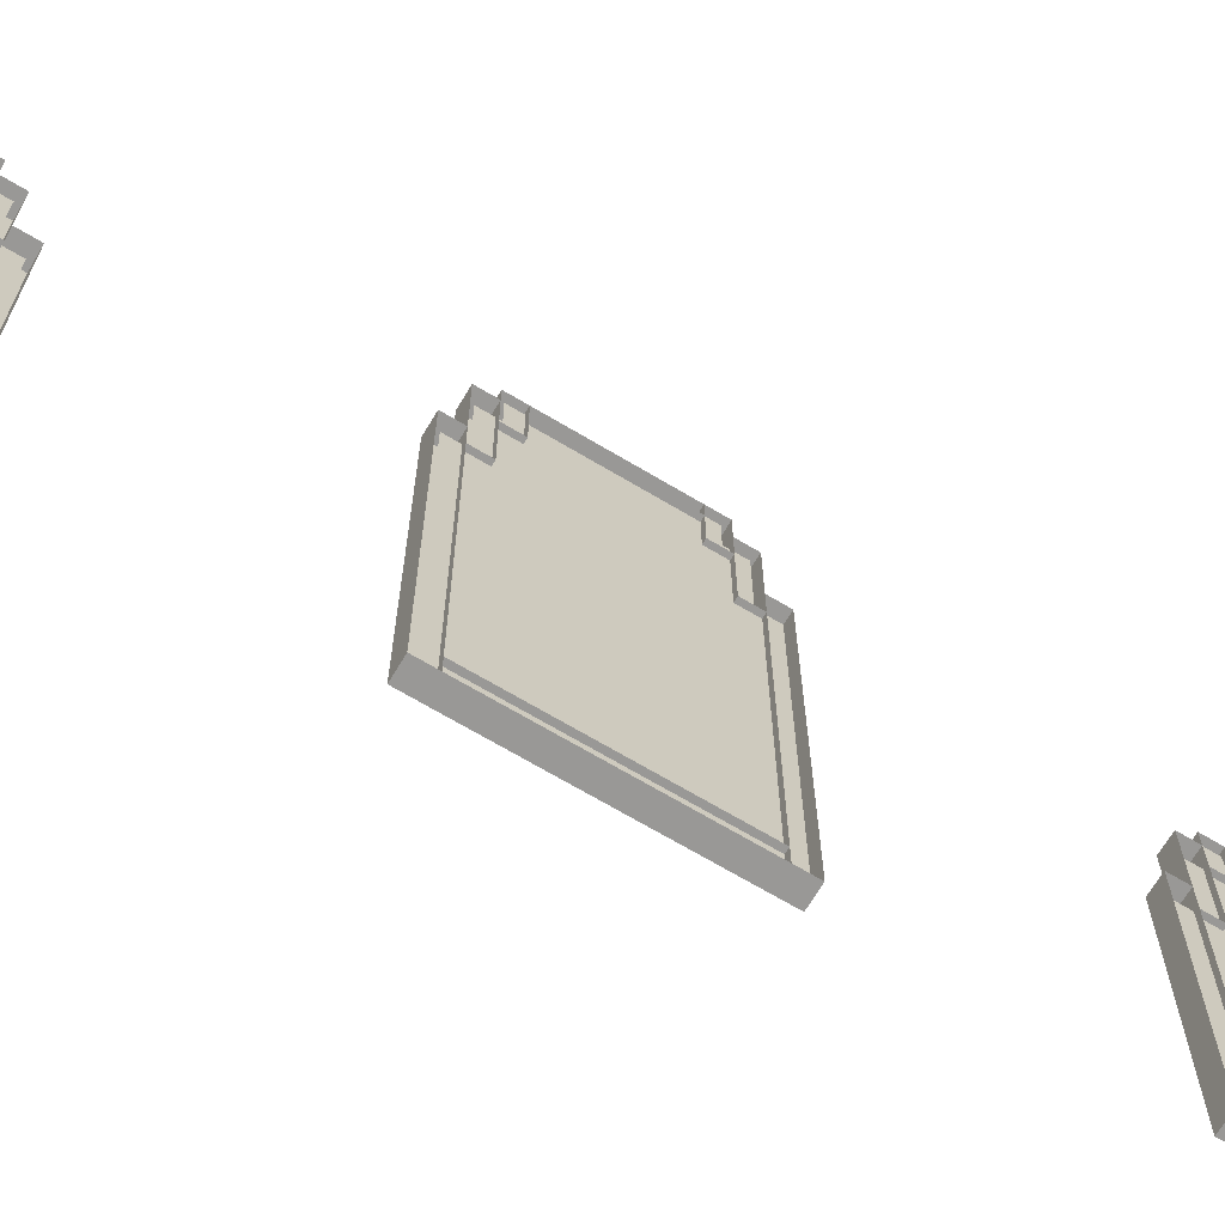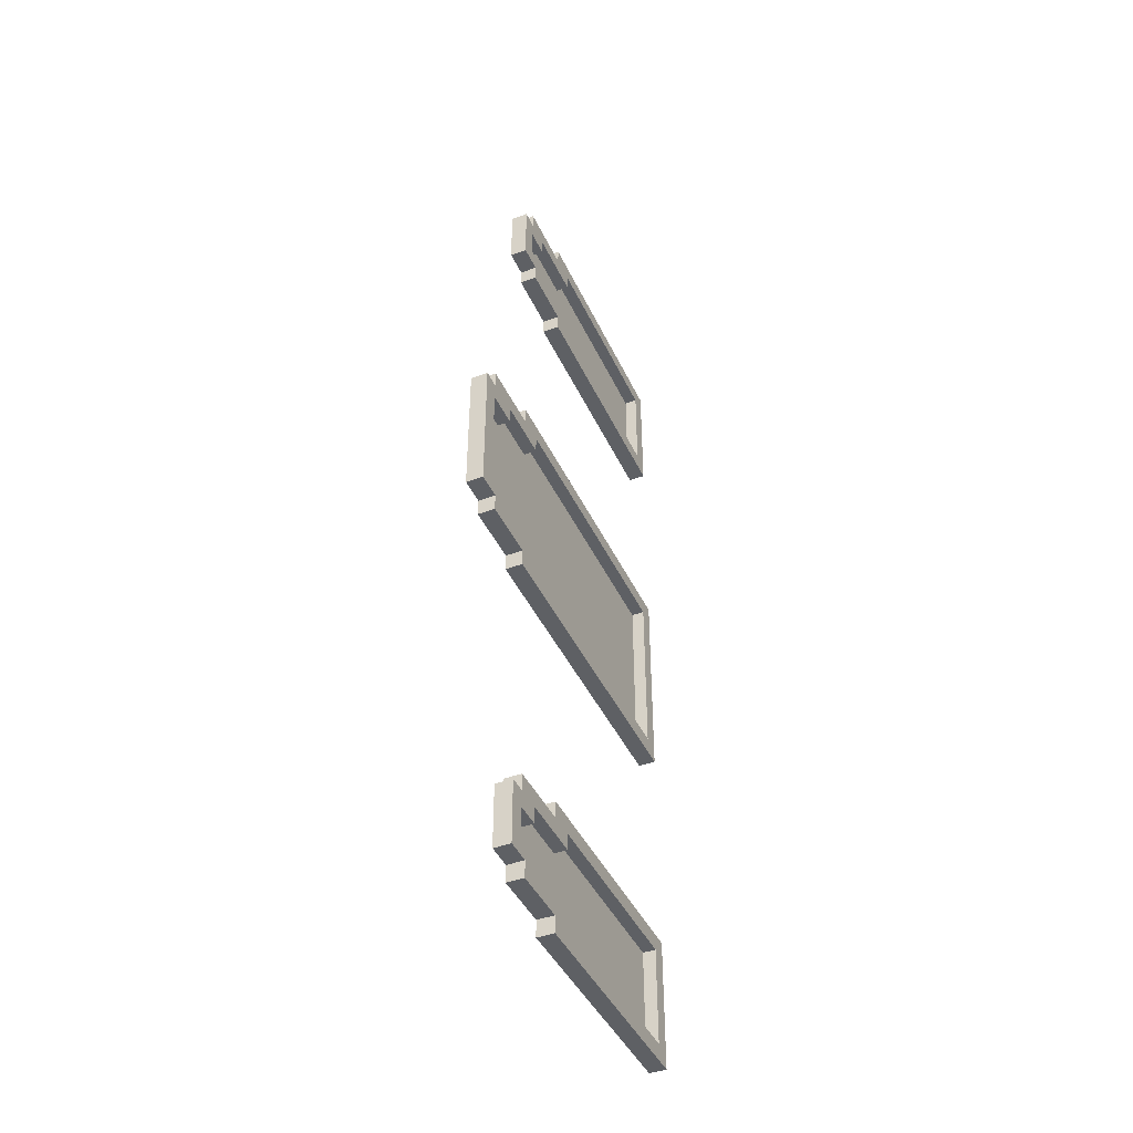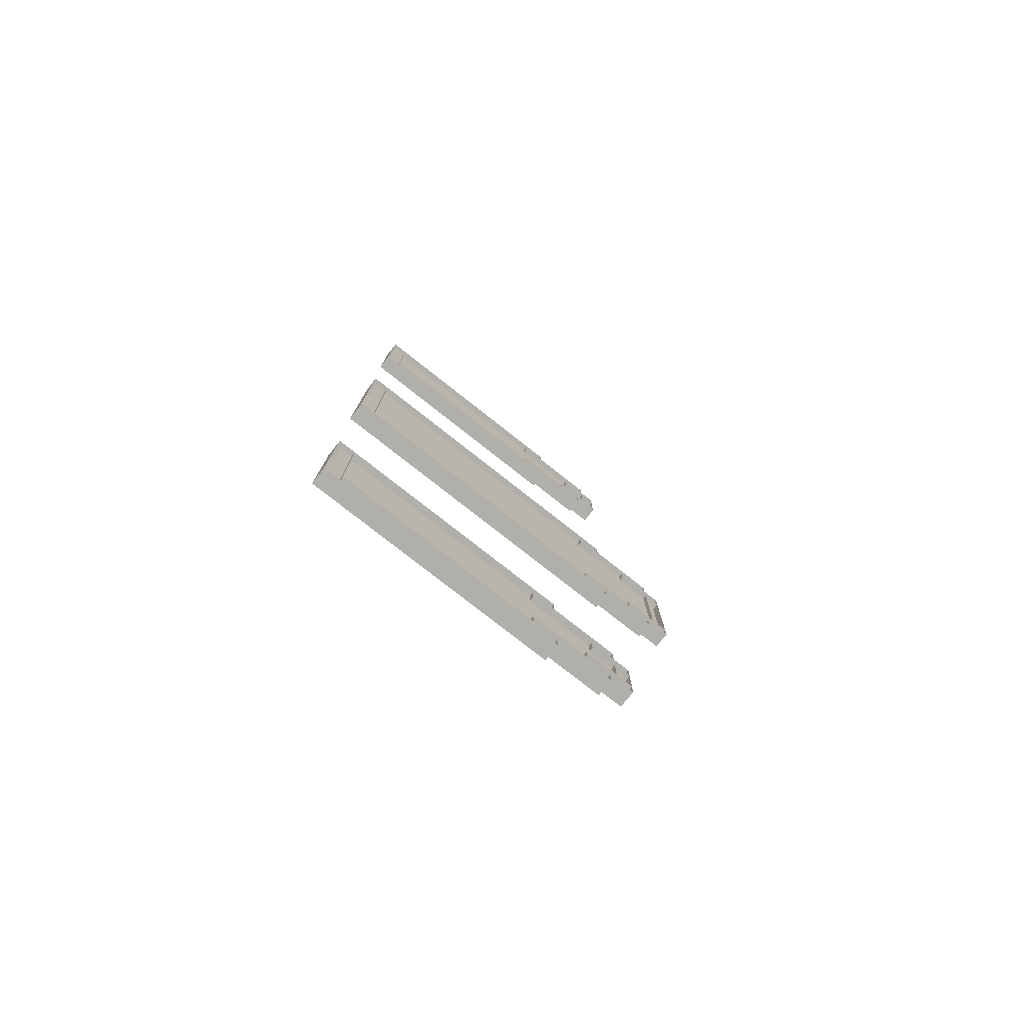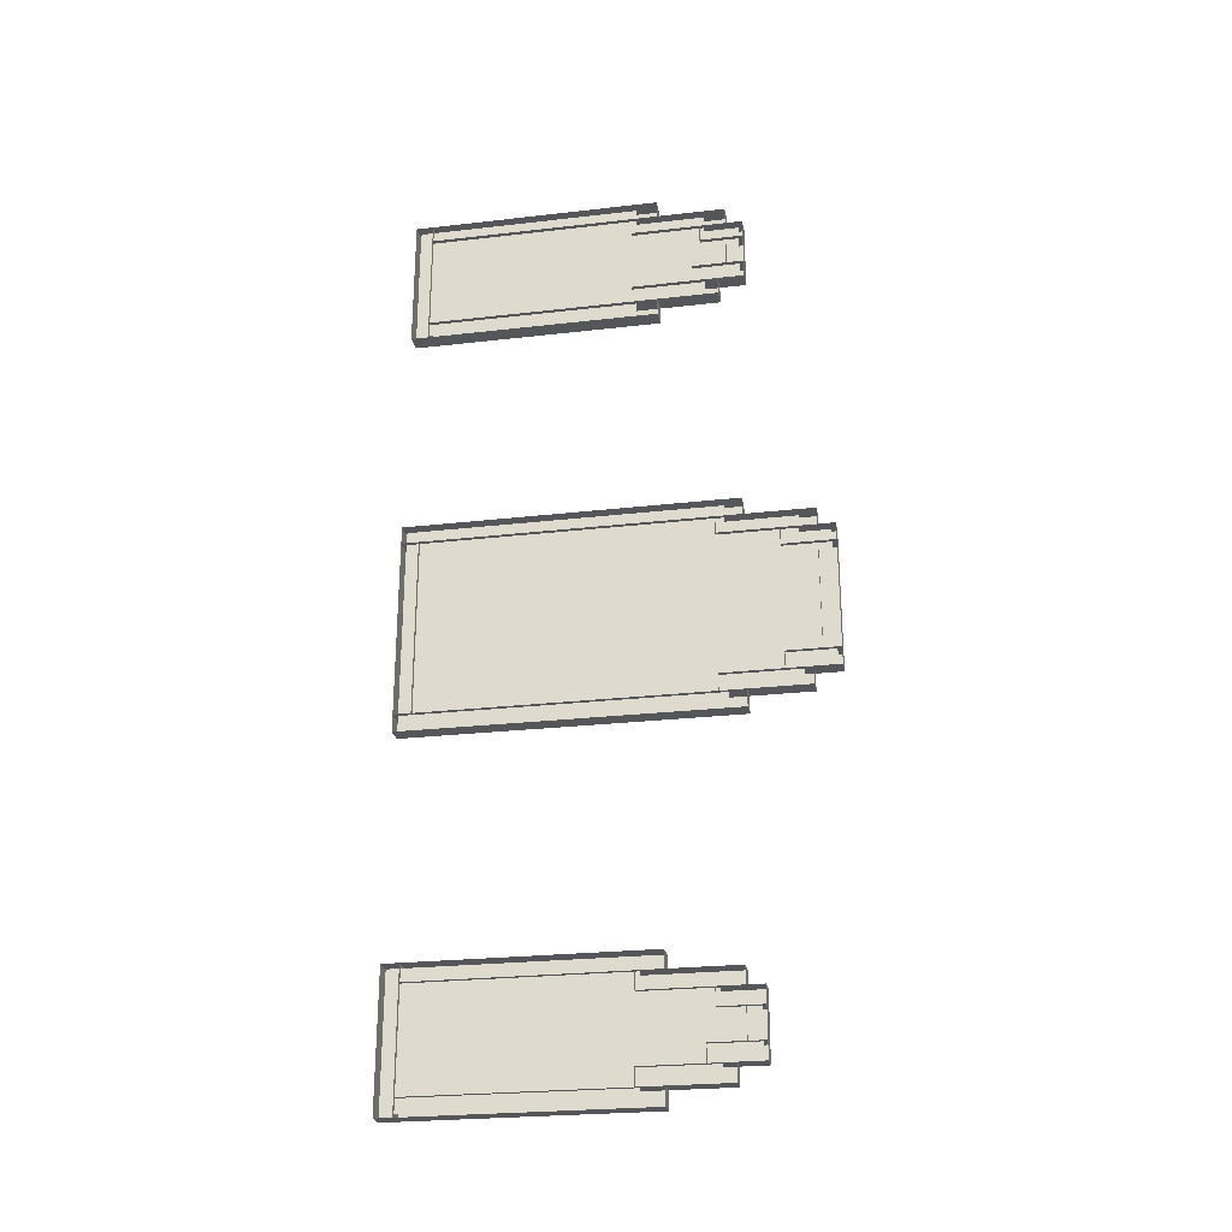
<metadata>
{"format":"obj","ext":"obj","renderer":"f3d","projection":"perspective","resolution":1024,"background":"white","views":[{"elev":-68.6,"azim":-120.9,"up":"+Z"},{"elev":-43.1,"azim":23.8,"up":"+Y"},{"elev":-78.0,"azim":-128.2,"up":"+Y"},{"elev":-25.5,"azim":-79.5,"up":"+Y"}]}
</metadata>
<code>
g Ice_Palace_Duel_Windows_002
v -26.75 7.281 26.5
v -26.75 7.281 27.88
v -26.75 7.531 27.88
v -26.75 7.531 26.5
v -27 7.281 26.5
v -26.75 7.281 26.5
v -26.75 7.531 26.5
v -27 7.531 26.5
v -27 7.531 26.5
v -26.75 7.531 26.5
v -26.75 7.531 27.88
v -27 7.531 27.88
v -27 7.531 27.88
v -26.75 7.531 27.88
v -26.75 7.281 27.88
v -27 7.281 27.88
v -27 7.281 27.88
v -26.75 7.281 27.88
v -26.75 7.281 26.5
v -27 7.281 26.5
v -26.75 7.031 27.38
v -26.75 7.031 28.12
v -26.75 7.281 28.12
v -26.75 7.281 27.38
v -27 7.031 27.38
v -26.75 7.031 27.38
v -26.75 7.281 27.38
v -27 7.281 27.38
v -27 7.281 27.38
v -26.75 7.281 27.38
v -26.75 7.281 28.12
v -27 7.281 28.12
v -27 7.281 28.12
v -26.75 7.281 28.12
v -26.75 7.031 28.12
v -27 7.031 28.12
v -27 7.031 28.12
v -26.75 7.031 28.12
v -26.75 7.031 27.38
v -27 7.031 27.38
v -26.75 7.531 22.12
v -26.75 7.531 26.88
v -26.75 7.781 26.88
v -26.75 7.781 22.12
v -27 7.781 22.12
v -26.75 7.781 22.12
v -26.75 7.781 26.88
v -27 7.781 26.88
v -27 7.781 26.88
v -26.75 7.781 26.88
v -26.75 7.531 26.88
v -27 7.531 26.88
v -27 7.531 26.88
v -26.75 7.531 26.88
v -26.75 7.531 22.12
v -27 7.531 22.12
v -26.75 4.969 26.5
v -26.75 4.969 27.75
v -26.75 5.219 27.75
v -26.75 5.219 26.5
v -27 4.969 26.5
v -26.75 4.969 26.5
v -26.75 5.219 26.5
v -27 5.219 26.5
v -27 5.219 26.5
v -26.75 5.219 26.5
v -26.75 5.219 27.75
v -27 5.219 27.75
v -27 5.219 27.75
v -26.75 5.219 27.75
v -26.75 4.969 27.75
v -27 4.969 27.75
v -27 4.969 27.75
v -26.75 4.969 27.75
v -26.75 4.969 26.5
v -27 4.969 26.5
v -26.75 5.219 27.38
v -26.75 5.219 28.12
v -26.75 5.469 28.12
v -26.75 5.469 27.38
v -27 5.219 27.38
v -26.75 5.219 27.38
v -26.75 5.469 27.38
v -27 5.469 27.38
v -27 5.469 27.38
v -26.75 5.469 27.38
v -26.75 5.469 28.12
v -27 5.469 28.12
v -27 5.469 28.12
v -26.75 5.469 28.12
v -26.75 5.219 28.12
v -27 5.219 28.12
v -27 5.219 28.12
v -26.75 5.219 28.12
v -26.75 5.219 27.38
v -27 5.219 27.38
v -26.75 4.719 22.12
v -26.75 4.719 26.88
v -26.75 4.969 26.88
v -26.75 4.969 22.12
v -27 4.969 22.12
v -26.75 4.969 22.12
v -26.75 4.969 26.88
v -27 4.969 26.88
v -27 4.969 26.88
v -26.75 4.969 26.88
v -26.75 4.719 26.88
v -27 4.719 26.88
v -27 4.719 26.88
v -26.75 4.719 26.88
v -26.75 4.719 22.12
v -27 4.719 22.12
v -26.75 7.031 27.88
v -26.75 5.469 27.88
v -26.75 5.469 28.12
v -26.75 7.031 28.12
v -27 7.031 28.12
v -26.75 7.031 28.12
v -26.75 5.469 28.12
v -27 5.469 28.12
v -27 5.469 27.88
v -26.75 5.469 27.88
v -26.75 7.031 27.88
v -27 7.031 27.88
v -26.75 7.531 22.12
v -26.75 4.969 22.12
v -26.75 4.969 22.38
v -26.75 7.531 22.38
v -27 7.531 22.38
v -26.75 7.531 22.38
v -26.75 4.969 22.38
v -27 4.969 22.38
v -27 4.969 22.12
v -26.75 4.969 22.12
v -26.75 7.531 22.12
v -27 7.531 22.12
v -27 7.781 22.12
v -27 7.531 22.12
v -26.75 7.531 22.12
v -26.75 7.781 22.12
v -26.75 4.719 22.12
v -26.75 4.969 22.12
v -27 4.969 22.12
v -27 4.719 22.12
v -26.75 1.062 25.38
v -26.75 1.062 26.75
v -26.75 1.312 26.75
v -26.75 1.312 25.38
v -27 1.062 25.38
v -26.75 1.062 25.38
v -26.75 1.312 25.38
v -27 1.312 25.38
v -27 1.312 25.38
v -26.75 1.312 25.38
v -26.75 1.312 26.75
v -27 1.312 26.75
v -27 1.312 26.75
v -26.75 1.312 26.75
v -26.75 1.062 26.75
v -27 1.062 26.75
v -27 1.062 26.75
v -26.75 1.062 26.75
v -26.75 1.062 25.38
v -27 1.062 25.38
v -26.75 0.8125 26.38
v -26.75 0.8125 27
v -26.75 1.062 27
v -26.75 1.062 26.38
v -27 0.8125 26.38
v -26.75 0.8125 26.38
v -26.75 1.062 26.38
v -27 1.062 26.38
v -27 1.062 26.38
v -26.75 1.062 26.38
v -26.75 1.062 27
v -27 1.062 27
v -27 1.062 27
v -26.75 1.062 27
v -26.75 0.8125 27
v -27 0.8125 27
v -27 0.8125 27
v -26.75 0.8125 27
v -26.75 0.8125 26.38
v -27 0.8125 26.38
v -26.75 1.312 22.38
v -26.75 1.312 25.75
v -26.75 1.562 25.75
v -26.75 1.562 22.38
v -27 1.562 22.38
v -26.75 1.562 22.38
v -26.75 1.562 25.75
v -27 1.562 25.75
v -27 1.562 25.75
v -26.75 1.562 25.75
v -26.75 1.312 25.75
v -27 1.312 25.75
v -27 1.312 25.75
v -26.75 1.312 25.75
v -26.75 1.312 22.38
v -27 1.312 22.38
v -26.75 -0.125 25.37
v -26.75 -0.125 26.62
v -26.75 0.125 26.62
v -26.75 0.125 25.37
v -27 -0.125 25.37
v -26.75 -0.125 25.37
v -26.75 0.125 25.37
v -27 0.125 25.37
v -27 0.125 25.37
v -26.75 0.125 25.37
v -26.75 0.125 26.62
v -27 0.125 26.62
v -27 0.125 26.62
v -26.75 0.125 26.62
v -26.75 -0.125 26.62
v -27 -0.125 26.62
v -27 -0.125 26.62
v -26.75 -0.125 26.62
v -26.75 -0.125 25.37
v -27 -0.125 25.37
v -26.75 0.125 26.25
v -26.75 0.125 27
v -26.75 0.375 27
v -26.75 0.375 26.25
v -27 0.125 26.25
v -26.75 0.125 26.25
v -26.75 0.375 26.25
v -27 0.375 26.25
v -27 0.375 26.25
v -26.75 0.375 26.25
v -26.75 0.375 27
v -27 0.375 27
v -27 0.375 27
v -26.75 0.375 27
v -26.75 0.125 27
v -27 0.125 27
v -27 0.125 27
v -26.75 0.125 27
v -26.75 0.125 26.25
v -27 0.125 26.25
v -26.75 -0.375 22.38
v -26.75 -0.375 25.75
v -26.75 -0.125 25.75
v -26.75 -0.125 22.38
v -27 -0.125 22.38
v -26.75 -0.125 22.38
v -26.75 -0.125 25.75
v -27 -0.125 25.75
v -27 -0.125 25.75
v -26.75 -0.125 25.75
v -26.75 -0.375 25.75
v -27 -0.375 25.75
v -27 -0.375 25.75
v -26.75 -0.375 25.75
v -26.75 -0.375 22.38
v -27 -0.375 22.38
v -26.75 0.8125 26.75
v -26.75 0.375 26.75
v -26.75 0.375 27
v -26.75 0.8125 27
v -27 0.8125 27
v -26.75 0.8125 27
v -26.75 0.375 27
v -27 0.375 27
v -27 0.375 26.75
v -26.75 0.375 26.75
v -26.75 0.8125 26.75
v -27 0.8125 26.75
v -26.75 1.562 22.12
v -26.75 -0.375 22.12
v -26.75 -0.375 22.38
v -26.75 1.562 22.38
v -27 1.562 22.38
v -26.75 1.562 22.38
v -26.75 -0.375 22.38
v -27 -0.375 22.38
v -27 -0.375 22.12
v -26.75 -0.375 22.12
v -26.75 1.562 22.12
v -27 1.562 22.12
v -27 1.562 22.12
v -26.75 1.562 22.12
v -26.75 1.562 22.38
v -27 1.562 22.38
v -26.75 -0.375 22.12
v -27 -0.375 22.12
v -27 -0.375 22.38
v -26.75 -0.375 22.38
v -26.75 12.31 25.38
v -26.75 12.31 26.75
v -26.75 12.56 26.75
v -26.75 12.56 25.38
v -27 12.31 25.38
v -26.75 12.31 25.38
v -26.75 12.56 25.38
v -27 12.56 25.38
v -27 12.56 25.38
v -26.75 12.56 25.38
v -26.75 12.56 26.75
v -27 12.56 26.75
v -27 12.56 26.75
v -26.75 12.56 26.75
v -26.75 12.31 26.75
v -27 12.31 26.75
v -27 12.31 26.75
v -26.75 12.31 26.75
v -26.75 12.31 25.38
v -27 12.31 25.38
v -26.75 12.06 26.38
v -26.75 12.06 27
v -26.75 12.31 27
v -26.75 12.31 26.38
v -27 12.06 26.38
v -26.75 12.06 26.38
v -26.75 12.31 26.38
v -27 12.31 26.38
v -27 12.31 26.38
v -26.75 12.31 26.38
v -26.75 12.31 27
v -27 12.31 27
v -27 12.31 27
v -26.75 12.31 27
v -26.75 12.06 27
v -27 12.06 27
v -27 12.06 27
v -26.75 12.06 27
v -26.75 12.06 26.38
v -27 12.06 26.38
v -26.75 12.56 22.38
v -26.75 12.56 25.75
v -26.75 12.81 25.75
v -26.75 12.81 22.38
v -27 12.81 22.38
v -26.75 12.81 22.38
v -26.75 12.81 25.75
v -27 12.81 25.75
v -27 12.81 25.75
v -26.75 12.81 25.75
v -26.75 12.56 25.75
v -27 12.56 25.75
v -27 12.56 25.75
v -26.75 12.56 25.75
v -26.75 12.56 22.38
v -27 12.56 22.38
v -26.75 11.12 25.37
v -26.75 11.12 26.62
v -26.75 11.37 26.62
v -26.75 11.37 25.37
v -27 11.12 25.37
v -26.75 11.12 25.37
v -26.75 11.37 25.37
v -27 11.37 25.37
v -27 11.37 25.37
v -26.75 11.37 25.37
v -26.75 11.37 26.62
v -27 11.37 26.62
v -27 11.37 26.62
v -26.75 11.37 26.62
v -26.75 11.12 26.62
v -27 11.12 26.62
v -27 11.12 26.62
v -26.75 11.12 26.62
v -26.75 11.12 25.37
v -27 11.12 25.37
v -26.75 11.37 26.25
v -26.75 11.37 27
v -26.75 11.62 27
v -26.75 11.62 26.25
v -27 11.37 26.25
v -26.75 11.37 26.25
v -26.75 11.62 26.25
v -27 11.62 26.25
v -27 11.62 26.25
v -26.75 11.62 26.25
v -26.75 11.62 27
v -27 11.62 27
v -27 11.62 27
v -26.75 11.62 27
v -26.75 11.37 27
v -27 11.37 27
v -27 11.37 27
v -26.75 11.37 27
v -26.75 11.37 26.25
v -27 11.37 26.25
v -26.75 10.87 22.38
v -26.75 10.87 25.75
v -26.75 11.12 25.75
v -26.75 11.12 22.38
v -27 11.12 22.38
v -26.75 11.12 22.38
v -26.75 11.12 25.75
v -27 11.12 25.75
v -27 11.12 25.75
v -26.75 11.12 25.75
v -26.75 10.87 25.75
v -27 10.87 25.75
v -27 10.87 25.75
v -26.75 10.87 25.75
v -26.75 10.87 22.38
v -27 10.87 22.38
v -26.75 12.06 26.75
v -26.75 11.62 26.75
v -26.75 11.62 27
v -26.75 12.06 27
v -27 12.06 27
v -26.75 12.06 27
v -26.75 11.62 27
v -27 11.62 27
v -27 11.62 26.75
v -26.75 11.62 26.75
v -26.75 12.06 26.75
v -27 12.06 26.75
v -26.75 12.81 22.12
v -26.75 10.87 22.12
v -26.75 10.87 22.38
v -26.75 12.81 22.38
v -27 12.81 22.38
v -26.75 12.81 22.38
v -26.75 10.87 22.38
v -27 10.87 22.38
v -27 10.87 22.12
v -26.75 10.87 22.12
v -26.75 12.81 22.12
v -27 12.81 22.12
v -27 12.81 22.12
v -26.75 12.81 22.12
v -26.75 12.81 22.38
v -27 12.81 22.38
v -26.75 10.87 22.12
v -27 10.87 22.12
v -27 10.87 22.38
v -26.75 10.87 22.38
v -26.94 5.031 26.62
v -26.94 5.031 27.62
v -26.94 5.281 27.62
v -26.94 7.469 26.62
v -26.94 7.719 22.19
v -26.94 4.781 22.19
v -26.94 7.719 26.62
v -26.94 4.781 26.62
v -26.94 7.219 27.62
v -26.94 5.281 28.06
v -26.94 7.219 28.06
v -26.94 7.469 27.62
v -26.94 -0.0625 25.44
v -26.94 -0.0625 26.44
v -26.94 0.1875 26.44
v -26.94 1.25 25.44
v -26.94 1.5 22.19
v -26.94 -0.3125 22.19
v -26.94 1.5 25.44
v -26.94 -0.3125 25.44
v -26.94 1 26.44
v -26.94 0.1875 26.94
v -26.94 1 26.94
v -26.94 1.25 26.44
v -26.94 11.19 25.44
v -26.94 11.19 26.44
v -26.94 11.44 26.44
v -26.94 12.5 25.44
v -26.94 12.75 22.19
v -26.94 10.94 22.19
v -26.94 12.75 25.44
v -26.94 10.94 25.44
v -26.94 12.25 26.44
v -26.94 11.44 26.94
v -26.94 12.25 26.94
v -26.94 12.5 26.44
g Ice_Palace_Duel_Windows_002_0
f 3 2 1
f 4 3 1
f 7 6 5
f 8 7 5
f 11 10 9
f 12 11 9
f 15 14 13
f 16 15 13
f 19 18 17
f 20 19 17
f 23 22 21
f 24 23 21
f 27 26 25
f 28 27 25
f 31 30 29
f 32 31 29
f 35 34 33
f 36 35 33
f 39 38 37
f 40 39 37
f 43 42 41
f 44 43 41
f 47 46 45
f 48 47 45
f 51 50 49
f 52 51 49
f 55 54 53
f 56 55 53
f 59 58 57
f 60 59 57
f 63 62 61
f 64 63 61
f 67 66 65
f 68 67 65
f 71 70 69
f 72 71 69
f 75 74 73
f 76 75 73
f 79 78 77
f 80 79 77
f 83 82 81
f 84 83 81
f 87 86 85
f 88 87 85
f 91 90 89
f 92 91 89
f 95 94 93
f 96 95 93
f 99 98 97
f 100 99 97
f 103 102 101
f 104 103 101
f 107 106 105
f 108 107 105
f 111 110 109
f 112 111 109
f 115 114 113
f 116 115 113
f 119 118 117
f 120 119 117
f 123 122 121
f 124 123 121
f 127 126 125
f 128 127 125
f 131 130 129
f 132 131 129
f 135 134 133
f 136 135 133
f 139 138 137
f 140 139 137
f 143 142 141
f 144 143 141
f 147 146 145
f 148 147 145
f 151 150 149
f 152 151 149
f 155 154 153
f 156 155 153
f 159 158 157
f 160 159 157
f 163 162 161
f 164 163 161
f 167 166 165
f 168 167 165
f 171 170 169
f 172 171 169
f 175 174 173
f 176 175 173
f 179 178 177
f 180 179 177
f 183 182 181
f 184 183 181
f 187 186 185
f 188 187 185
f 191 190 189
f 192 191 189
f 195 194 193
f 196 195 193
f 199 198 197
f 200 199 197
f 203 202 201
f 204 203 201
f 207 206 205
f 208 207 205
f 211 210 209
f 212 211 209
f 215 214 213
f 216 215 213
f 219 218 217
f 220 219 217
f 223 222 221
f 224 223 221
f 227 226 225
f 228 227 225
f 231 230 229
f 232 231 229
f 235 234 233
f 236 235 233
f 239 238 237
f 240 239 237
f 243 242 241
f 244 243 241
f 247 246 245
f 248 247 245
f 251 250 249
f 252 251 249
f 255 254 253
f 256 255 253
f 259 258 257
f 260 259 257
f 263 262 261
f 264 263 261
f 267 266 265
f 268 267 265
f 271 270 269
f 272 271 269
f 275 274 273
f 276 275 273
f 279 278 277
f 280 279 277
f 283 282 281
f 284 283 281
f 287 286 285
f 288 287 285
f 291 290 289
f 292 291 289
f 295 294 293
f 296 295 293
f 299 298 297
f 300 299 297
f 303 302 301
f 304 303 301
f 307 306 305
f 308 307 305
f 311 310 309
f 312 311 309
f 315 314 313
f 316 315 313
f 319 318 317
f 320 319 317
f 323 322 321
f 324 323 321
f 327 326 325
f 328 327 325
f 331 330 329
f 332 331 329
f 335 334 333
f 336 335 333
f 339 338 337
f 340 339 337
f 343 342 341
f 344 343 341
f 347 346 345
f 348 347 345
f 351 350 349
f 352 351 349
f 355 354 353
f 356 355 353
f 359 358 357
f 360 359 357
f 363 362 361
f 364 363 361
f 367 366 365
f 368 367 365
f 371 370 369
f 372 371 369
f 375 374 373
f 376 375 373
f 379 378 377
f 380 379 377
f 383 382 381
f 384 383 381
f 387 386 385
f 388 387 385
f 391 390 389
f 392 391 389
f 395 394 393
f 396 395 393
f 399 398 397
f 400 399 397
f 403 402 401
f 404 403 401
f 407 406 405
f 408 407 405
f 411 410 409
f 412 411 409
f 415 414 413
f 416 415 413
f 419 418 417
f 420 419 417
f 423 422 421
f 424 423 421
f 427 426 425
f 428 427 425
f 431 430 429
f 432 431 429
g Ice_Palace_Duel_Windows_002_1
f 435 434 433
f 435 433 436
f 436 433 437
f 433 438 437
f 439 436 437
f 440 438 433
f 441 435 436
f 435 441 442
f 441 443 442
f 444 441 436
f 447 446 445
f 447 445 448
f 448 445 449
f 445 450 449
f 451 448 449
f 452 450 445
f 453 447 448
f 447 453 454
f 453 455 454
f 456 453 448
f 459 458 457
f 459 457 460
f 460 457 461
f 457 462 461
f 463 460 461
f 464 462 457
f 465 459 460
f 459 465 466
f 465 467 466
f 468 465 460

</code>
